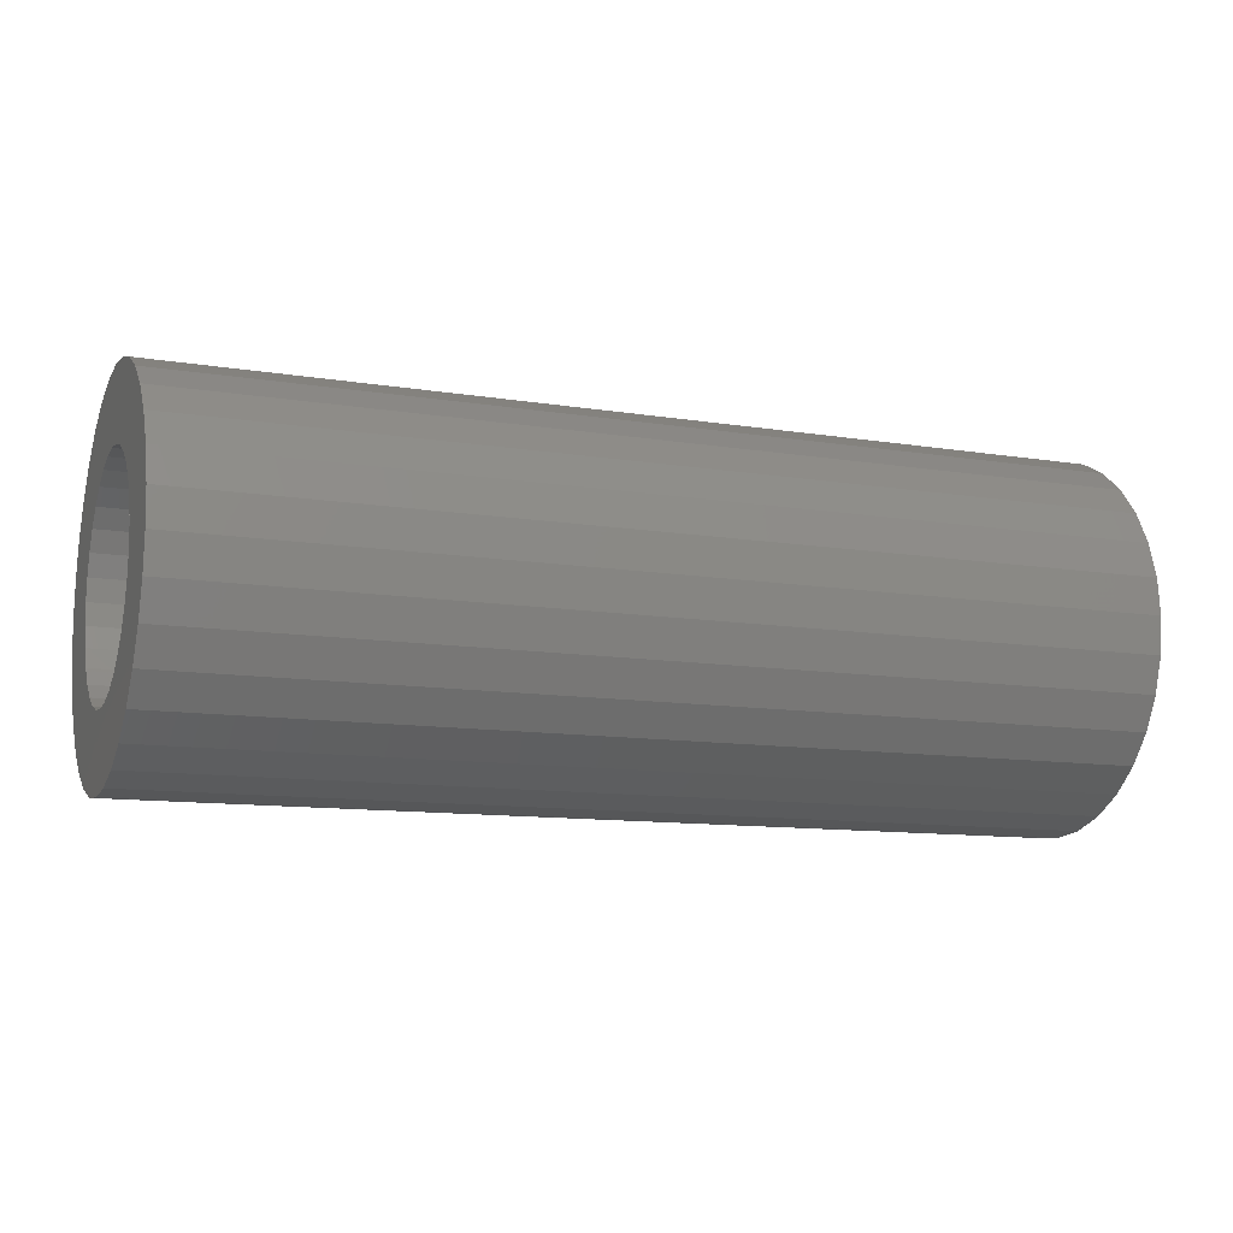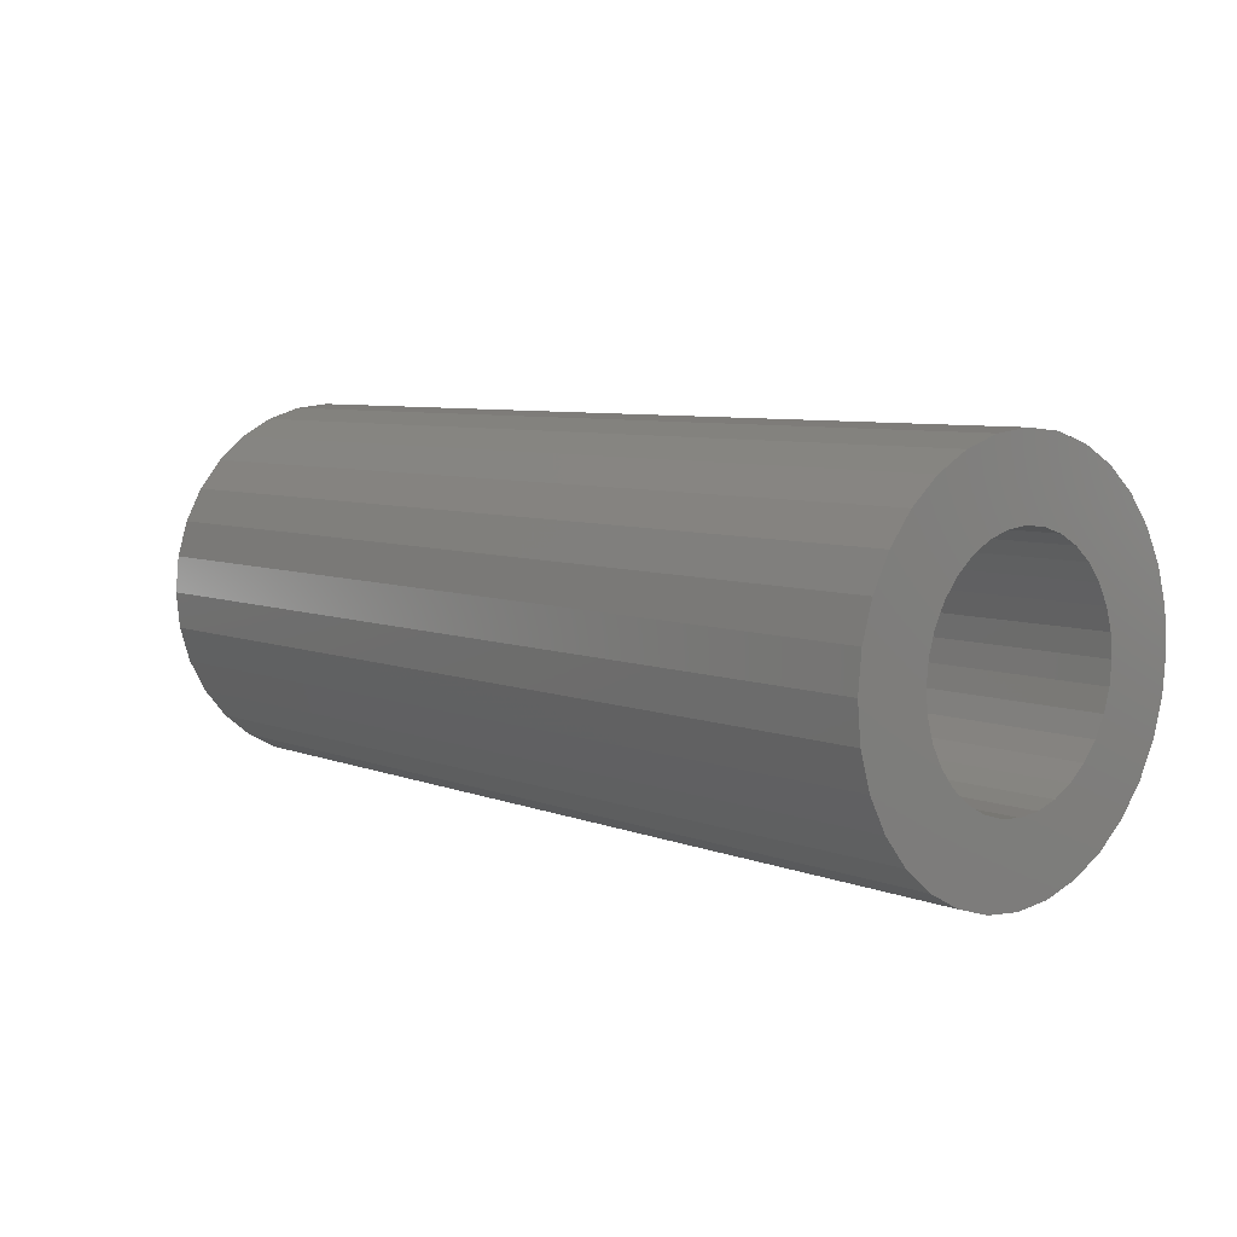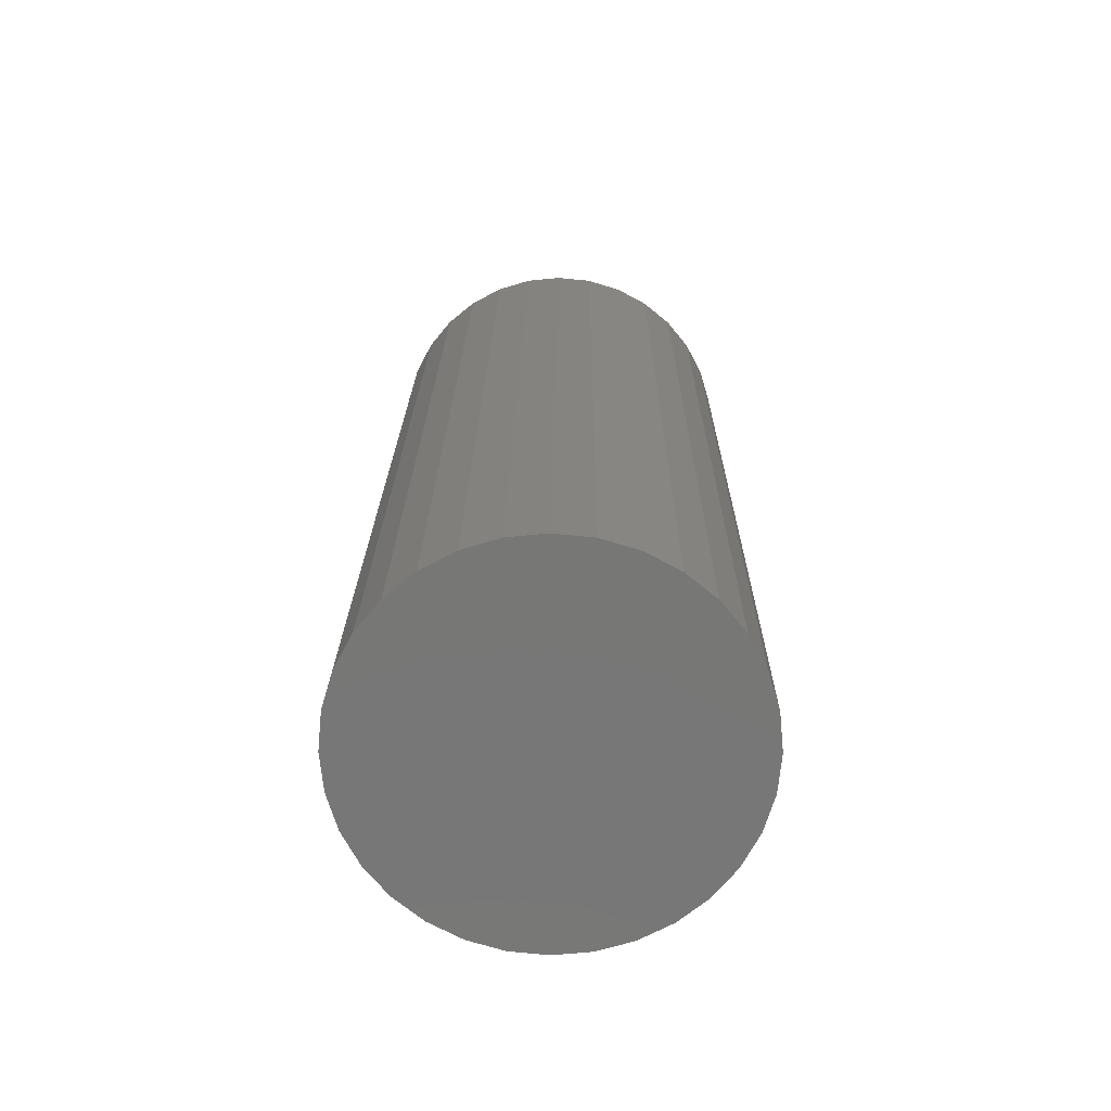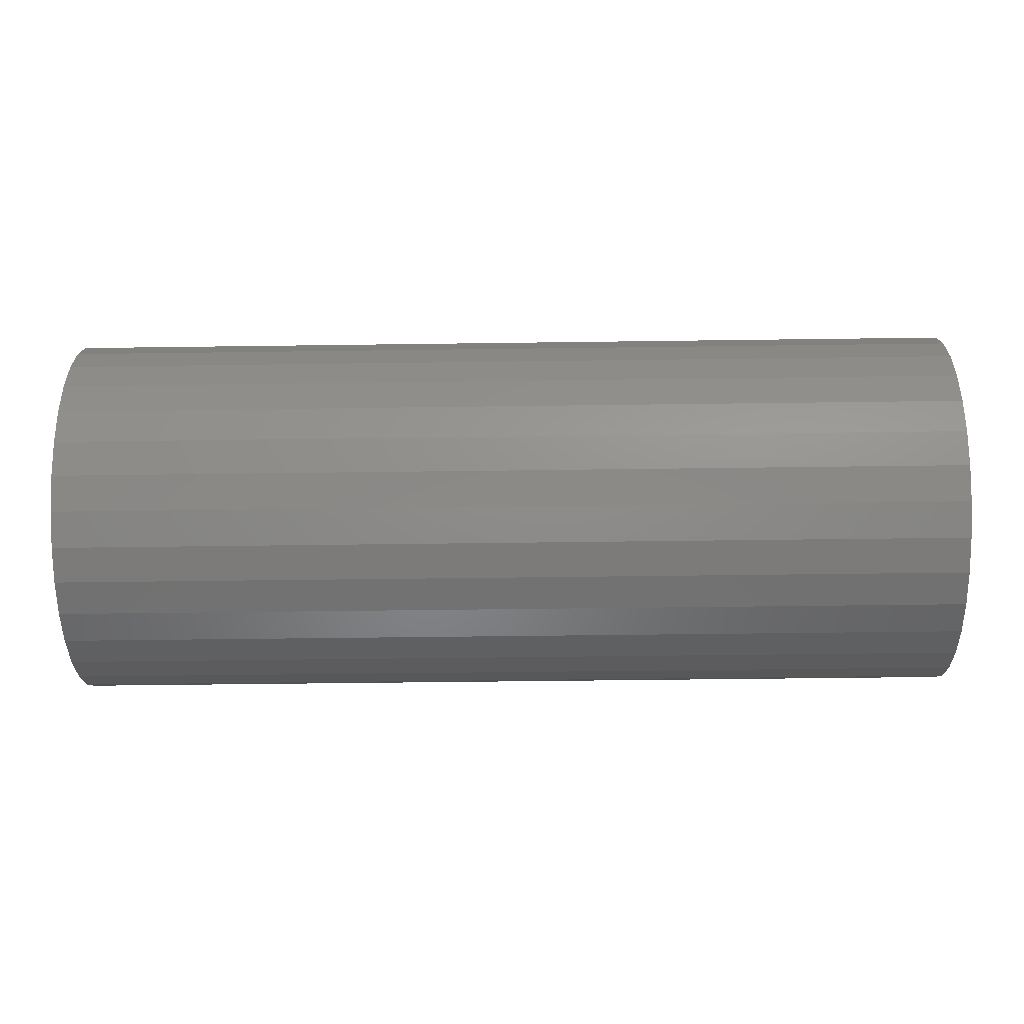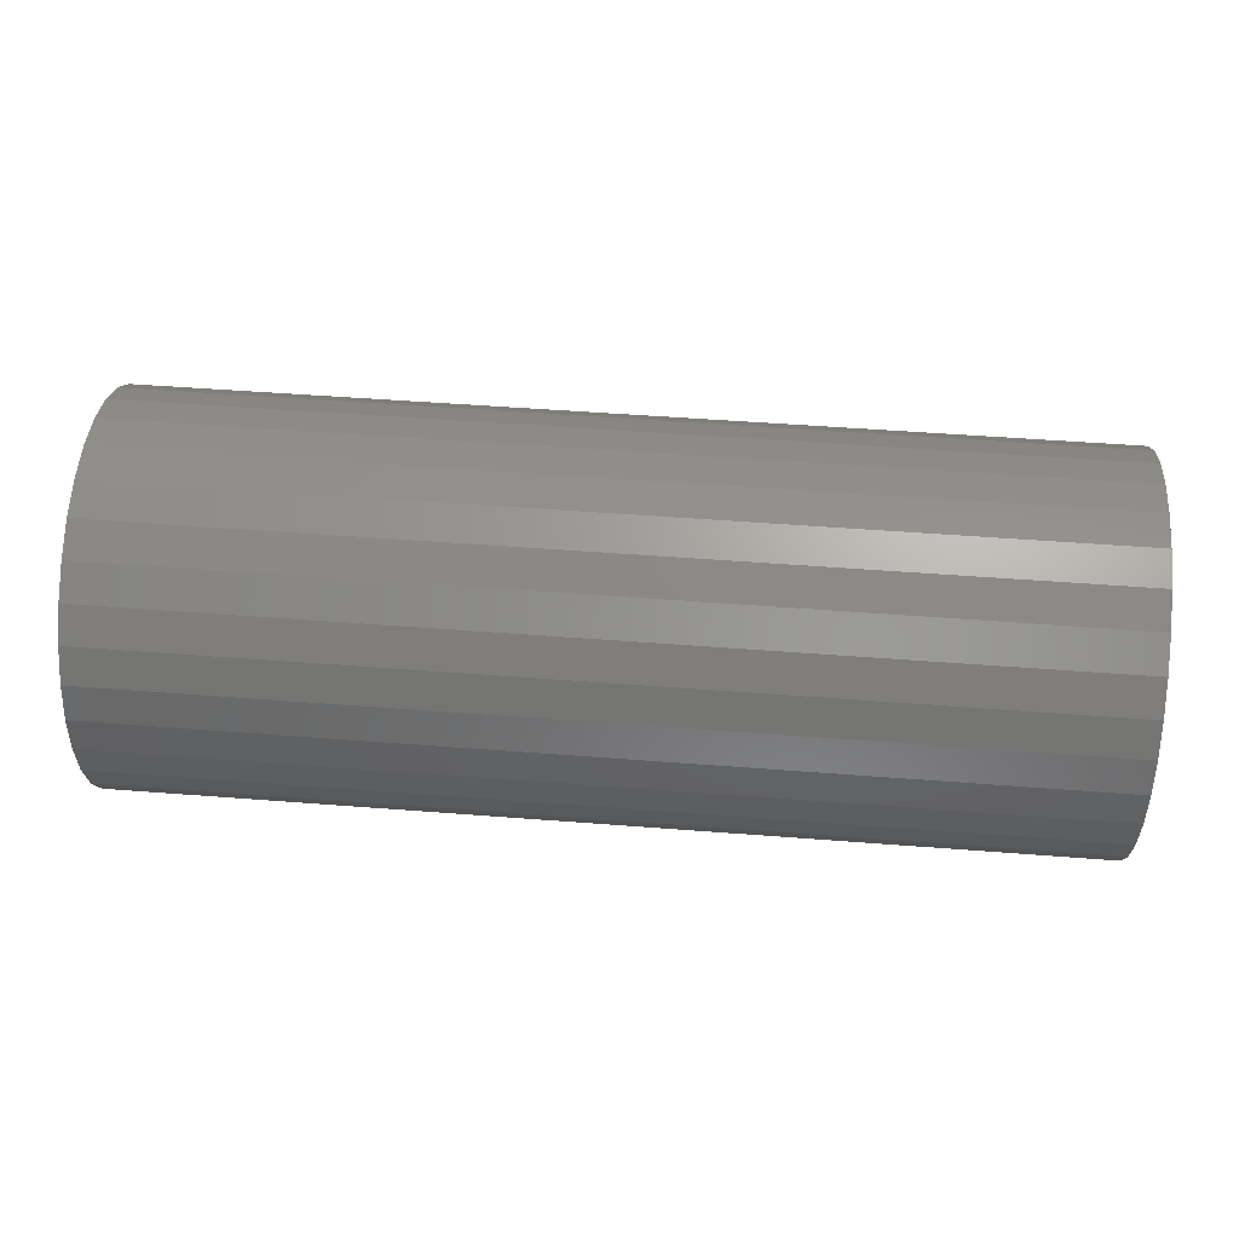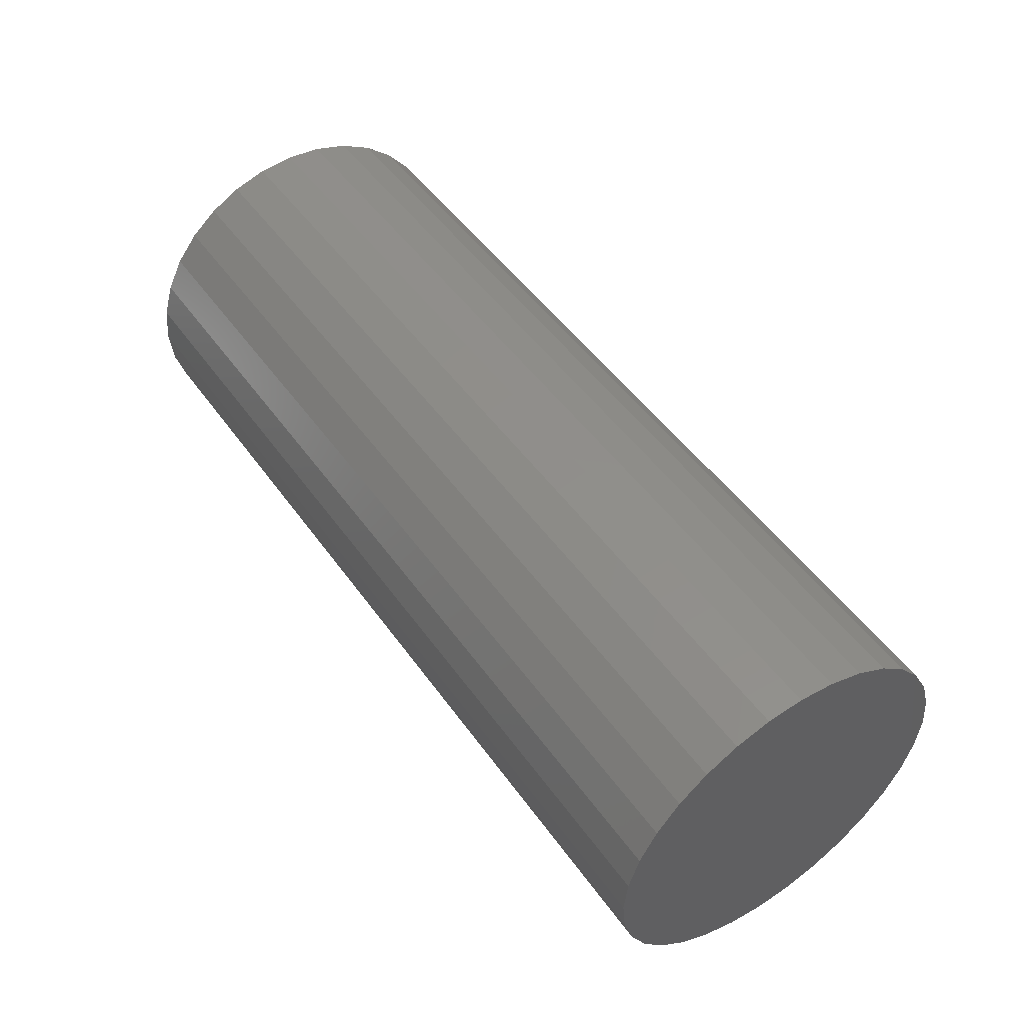
<metadata>
{"format":"stl","ext":"stl","renderer":"f3d","projection":"perspective","resolution":1024,"background":"white","views":[{"elev":-11.3,"azim":-21.6,"up":"+Z"},{"elev":6.9,"azim":-131.8,"up":"+Z"},{"elev":20.0,"azim":90.5,"up":"+Y"},{"elev":-46.7,"azim":-179.1,"up":"+Y"},{"elev":50.3,"azim":-175.1,"up":"+Z"},{"elev":49.2,"azim":56.0,"up":"+Y"}]}
</metadata>
<code>
# stl→obj: 128 verts, 252 faces
v 0 -0.1297 -0.08754
v 0 -0.06591 -0.06722
v 0 -0.0515 -0.07904
v 0 -0.03506 -0.08783
v 0 0.0377 0.08783
v 0 0.01986 0.09324
v 0 0.1127 0.1114
v 0 0.1323 0.08754
v 0 0.05413 0.07904
v 0 0.06854 0.06722
v 0 0.06854 -0.06722
v 0 0.1469 -0.0603
v 0 0.1323 -0.08754
v 0 0.05413 -0.07904
v 0 0.0377 -0.08783
v 0 0.01986 -0.09324
v 0 0.1127 -0.1114
v 0 0.001316 0.09507
v 0 -0.01723 0.09324
v 0 -0.1101 0.1114
v 0 -0.08622 0.131
v 0 -0.05898 0.1456
v 0 -0.02942 0.1545
v 0 0.001316 0.1576
v 0 0.03206 0.1545
v 0 0.06161 0.1456
v 0 0.08885 0.131
v 0 -0.1297 0.08754
v 0 -0.03506 0.08783
v 0 -0.0515 0.07904
v 0 -0.06591 0.06722
v 0 -0.1443 0.0603
v 0 0.001316 -0.09507
v 0 0.08885 -0.131
v 0 0.06161 -0.1456
v 0 0.03206 -0.1545
v 0 0.001316 -0.1576
v 0 -0.02942 -0.1545
v 0 -0.05898 -0.1456
v 0 -0.08622 -0.131
v 0 -0.1101 -0.1114
v 0 -0.01723 -0.09324
v 0 -0.07773 0.05282
v 0 -0.08651 0.03638
v 0 -0.1532 0.03074
v 0 -0.09192 0.01855
v 0 -0.1562 2.121e-17
v 0 -0.09375 9.728e-18
v 0 -0.09192 -0.01855
v 0 -0.1532 -0.03074
v 0 -0.08651 -0.03638
v 0 -0.07773 -0.05282
v 0 -0.1443 -0.0603
v 0 0.09638 -1.356e-17
v 0 0.09455 0.01855
v 0 0.1589 -5.597e-17
v 0 0.08915 0.03638
v 0 0.1559 0.03074
v 0 0.08036 0.05282
v 0 0.1469 0.0603
v 0 0.08915 -0.03638
v 0 0.09455 -0.01855
v 0 0.1559 -0.03074
v 0 0.08036 -0.05282
v 0.7188 0.01986 -0.09324
v 0.7188 0.0377 -0.08783
v 0.7188 0.05413 -0.07904
v 0.7188 0.06854 -0.06722
v 0.7188 0.08036 -0.05282
v 0.7188 0.08915 -0.03638
v 0.7188 0.09455 -0.01855
v 0.7188 0.09638 -1.356e-17
v 0.7188 0.001316 -0.09507
v 0.7188 -0.01723 -0.09324
v 0.7188 -0.03506 -0.08783
v 0.7188 -0.0515 -0.07904
v 0.7188 -0.06591 -0.06722
v 0.7188 -0.07773 -0.05282
v 0.7188 -0.08651 -0.03638
v 0.7188 -0.09192 -0.01855
v 0.7188 -0.09375 9.728e-18
v 0.7188 -0.01723 0.09324
v 0.7188 -0.03506 0.08783
v 0.7188 -0.0515 0.07904
v 0.7188 -0.06591 0.06722
v 0.7188 -0.07773 0.05282
v 0.7188 -0.08651 0.03638
v 0.7188 -0.09192 0.01855
v 0.7188 0.001316 0.09507
v 0.7188 0.01986 0.09324
v 0.7188 0.0377 0.08783
v 0.7188 0.05413 0.07904
v 0.7188 0.06854 0.06722
v 0.7188 0.08036 0.05282
v 0.7188 0.08915 0.03638
v 0.7188 0.09455 0.01855
v 0.7812 0.1589 -1.738e-17
v 0.7812 0.1559 -0.03074
v 0.7812 0.1469 -0.0603
v 0.7812 0.1323 -0.08754
v 0.7812 0.1127 -0.1114
v 0.7812 0.08885 -0.131
v 0.7812 0.06161 -0.1456
v 0.7812 0.03206 -0.1545
v 0.7812 0.001316 -0.1576
v 0.7812 -0.02942 -0.1545
v 0.7812 -0.05898 -0.1456
v 0.7812 -0.08622 -0.131
v 0.7812 -0.1101 -0.1114
v 0.7812 -0.1297 -0.08754
v 0.7812 -0.1443 -0.0603
v 0.7812 -0.1532 -0.03074
v 0.7812 -0.1562 2.121e-17
v 0.7812 -0.1532 0.03074
v 0.7812 -0.1443 0.0603
v 0.7812 -0.1297 0.08754
v 0.7812 -0.1101 0.1114
v 0.7812 -0.08622 0.131
v 0.7812 -0.05898 0.1456
v 0.7812 -0.02942 0.1545
v 0.7812 0.001316 0.1576
v 0.7812 0.03206 0.1545
v 0.7812 0.06161 0.1456
v 0.7812 0.08885 0.131
v 0.7812 0.1127 0.1114
v 0.7812 0.1323 0.08754
v 0.7812 0.1469 0.0603
v 0.7812 0.1559 0.03074
f 1 2 3
f 4 1 3
f 5 6 7
f 8 5 7
f 9 5 8
f 10 9 8
f 11 12 13
f 14 11 13
f 15 14 13
f 16 15 13
f 17 16 13
f 18 19 20
f 18 20 21
f 18 21 22
f 18 22 23
f 18 23 24
f 18 24 25
f 18 25 26
f 18 26 27
f 18 27 7
f 18 7 6
f 28 20 19
f 28 19 29
f 28 29 30
f 28 30 31
f 28 31 32
f 33 16 17
f 33 17 34
f 33 34 35
f 33 35 36
f 33 36 37
f 33 37 38
f 33 38 39
f 33 39 40
f 33 40 41
f 41 1 4
f 41 4 42
f 41 42 33
f 31 43 32
f 32 43 44
f 32 44 45
f 45 44 46
f 45 46 47
f 46 48 47
f 47 48 49
f 47 49 50
f 49 51 50
f 50 51 52
f 50 52 53
f 53 52 2
f 53 2 1
f 54 55 56
f 56 55 57
f 56 57 58
f 58 57 59
f 58 59 60
f 60 59 10
f 60 10 8
f 61 62 63
f 63 62 54
f 63 54 56
f 11 64 12
f 12 64 61
f 12 61 63
f 33 65 16
f 16 65 66
f 16 66 15
f 15 66 67
f 15 67 14
f 14 67 68
f 14 68 11
f 11 68 69
f 11 69 64
f 64 69 70
f 64 70 61
f 61 70 71
f 61 71 62
f 62 71 72
f 62 72 54
f 65 33 73
f 73 33 42
f 73 42 74
f 74 42 4
f 74 4 75
f 75 4 3
f 75 3 76
f 76 3 2
f 76 2 77
f 77 2 52
f 77 52 78
f 78 52 51
f 78 51 79
f 79 51 49
f 79 49 80
f 80 49 48
f 80 48 81
f 18 82 19
f 19 82 83
f 19 83 29
f 29 83 84
f 29 84 30
f 30 84 85
f 30 85 31
f 31 85 86
f 31 86 43
f 43 86 87
f 43 87 44
f 44 87 88
f 44 88 46
f 46 88 81
f 46 81 48
f 82 18 89
f 89 18 6
f 89 6 90
f 90 6 5
f 90 5 91
f 91 5 9
f 91 9 92
f 92 9 10
f 92 10 93
f 93 10 59
f 93 59 94
f 94 59 57
f 94 57 95
f 95 57 55
f 95 55 96
f 96 55 54
f 96 54 72
f 56 97 63
f 63 97 98
f 63 98 12
f 12 98 99
f 12 99 13
f 13 99 100
f 13 100 17
f 17 100 101
f 17 101 34
f 34 101 102
f 34 102 35
f 35 102 103
f 35 103 36
f 36 103 104
f 36 104 37
f 37 104 105
f 37 105 38
f 38 105 106
f 38 106 39
f 39 106 107
f 39 107 40
f 40 107 108
f 40 108 41
f 41 108 109
f 41 109 1
f 1 109 110
f 1 110 53
f 53 110 111
f 53 111 50
f 50 111 112
f 50 112 47
f 47 112 113
f 47 113 45
f 45 113 114
f 45 114 32
f 32 114 115
f 32 115 28
f 28 115 116
f 28 116 20
f 20 116 117
f 20 117 21
f 21 117 118
f 21 118 22
f 22 118 119
f 22 119 23
f 23 119 120
f 23 120 24
f 24 120 121
f 24 121 25
f 25 121 122
f 25 122 26
f 26 122 123
f 26 123 27
f 27 123 124
f 27 124 7
f 7 124 125
f 7 125 8
f 8 125 126
f 8 126 60
f 60 126 127
f 60 127 58
f 58 127 128
f 58 128 56
f 56 128 97
f 120 122 121
f 122 120 119
f 122 119 123
f 103 106 104
f 104 106 105
f 123 119 124
f 124 119 118
f 124 118 125
f 125 118 117
f 125 117 126
f 126 117 116
f 126 116 127
f 127 116 115
f 127 115 128
f 128 115 114
f 128 114 97
f 97 114 113
f 97 113 98
f 98 113 112
f 98 112 99
f 99 112 111
f 99 111 100
f 100 111 110
f 100 110 101
f 101 110 109
f 101 109 102
f 102 109 108
f 102 108 103
f 103 108 107
f 103 107 106
f 89 90 82
f 83 82 90
f 91 83 90
f 84 83 91
f 92 84 91
f 66 75 67
f 74 75 66
f 65 74 66
f 73 74 65
f 75 76 67
f 67 76 77
f 67 77 68
f 68 77 78
f 68 78 69
f 69 78 79
f 69 79 70
f 70 79 80
f 70 80 71
f 71 80 81
f 71 81 72
f 72 81 88
f 72 88 96
f 96 88 87
f 96 87 95
f 95 87 86
f 95 86 94
f 94 86 85
f 94 85 93
f 93 85 84
f 93 84 92

</code>
